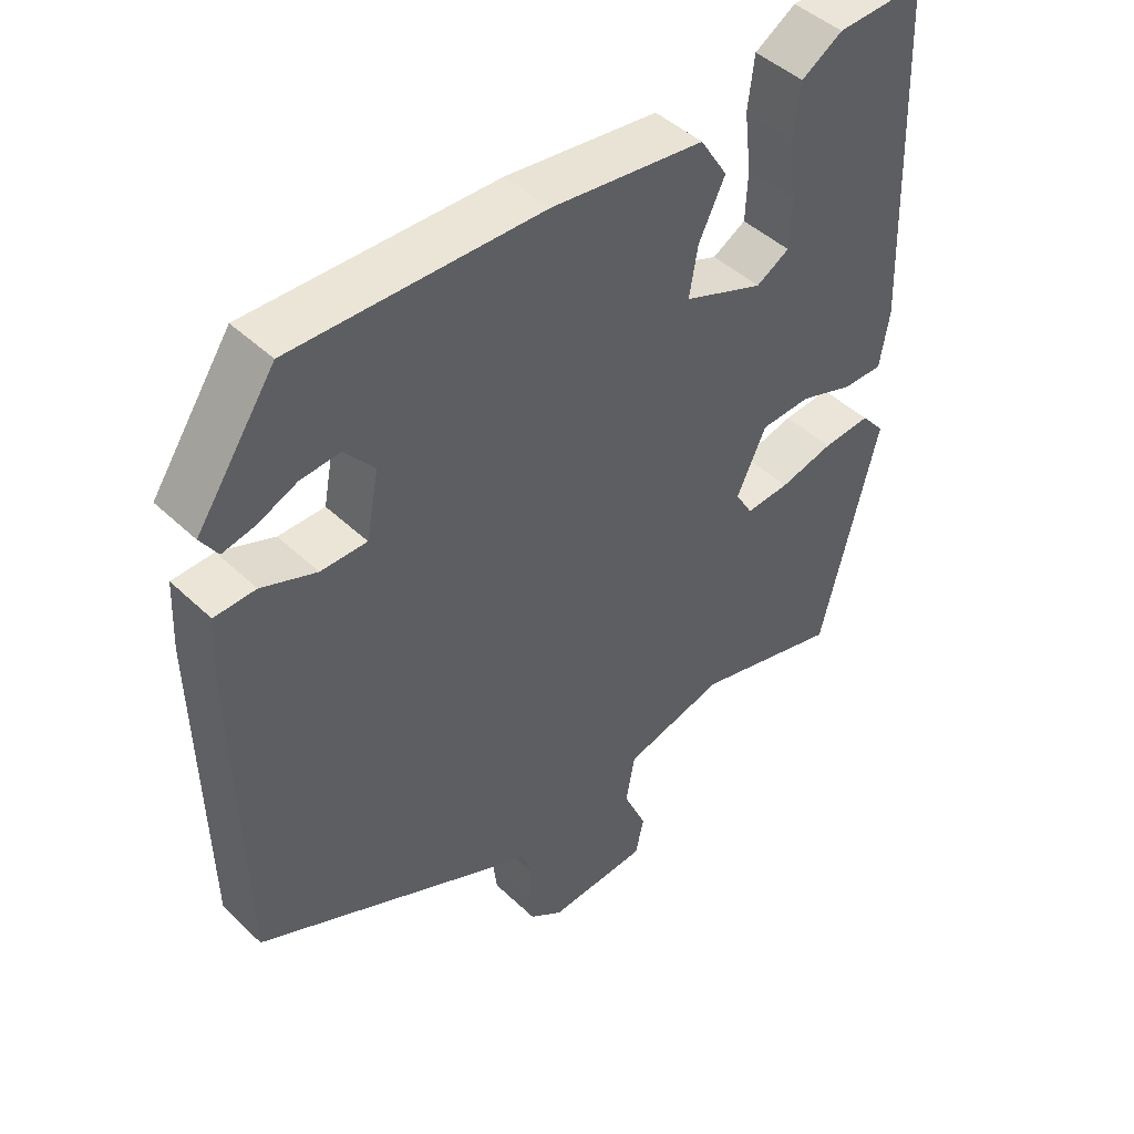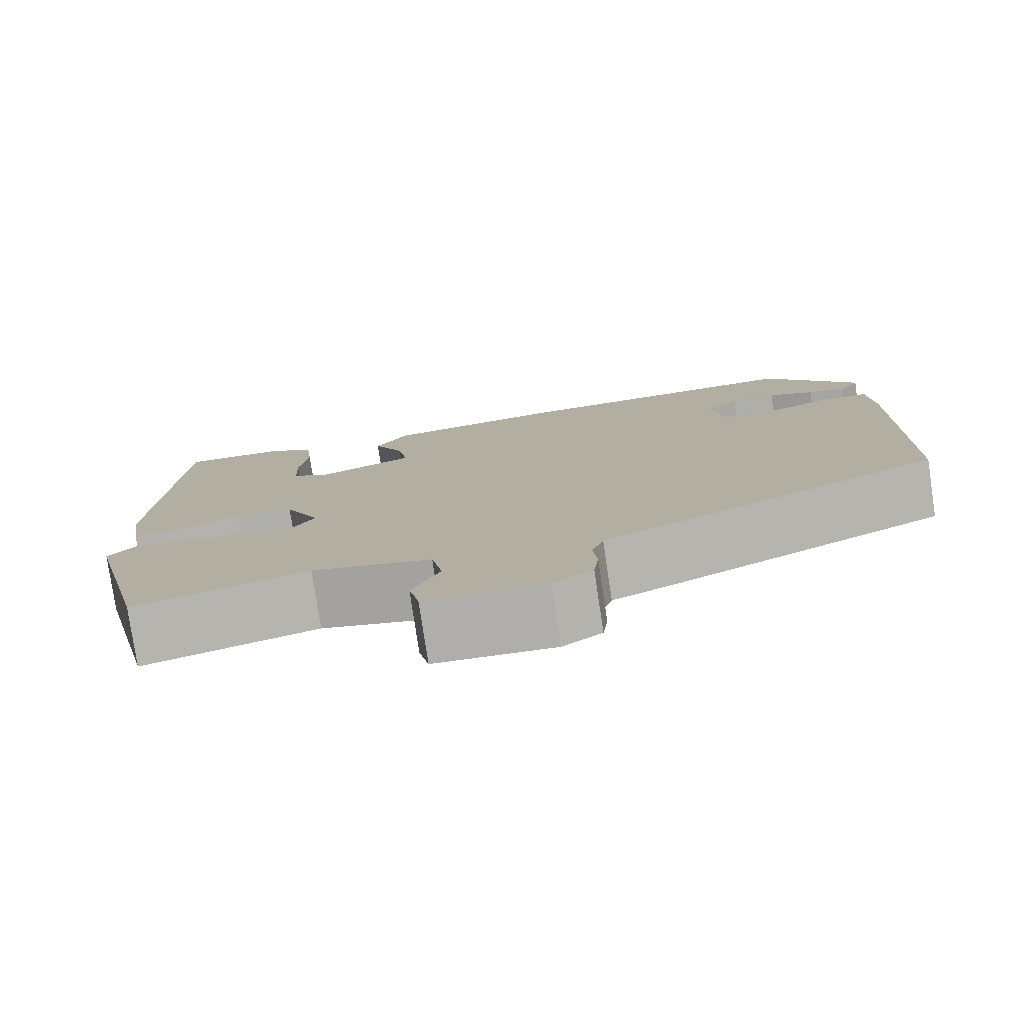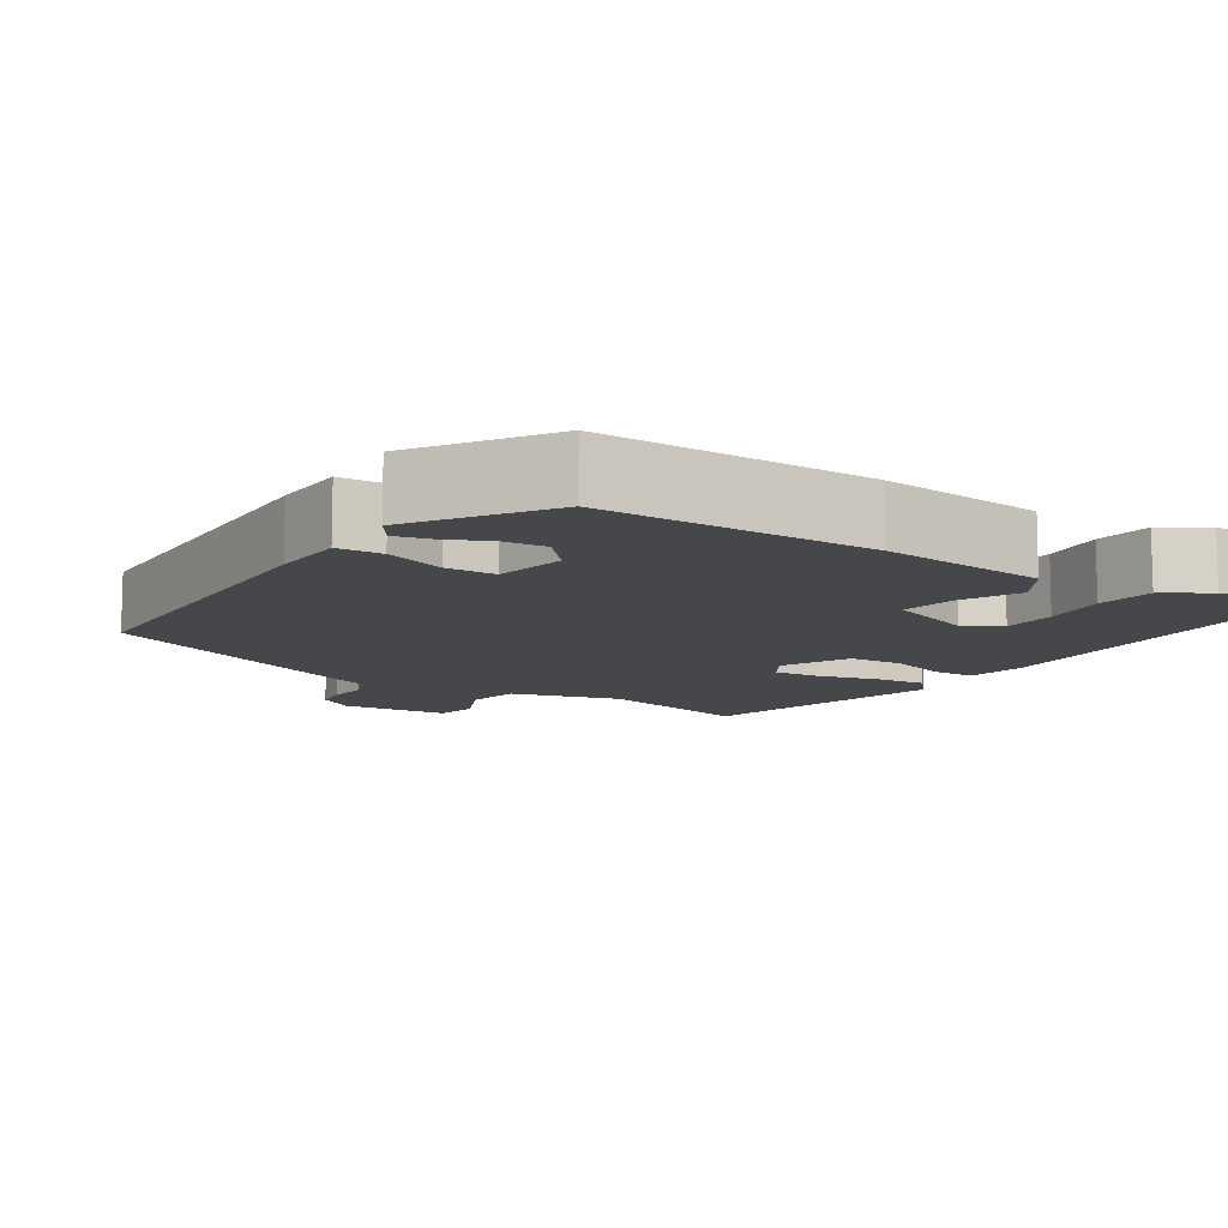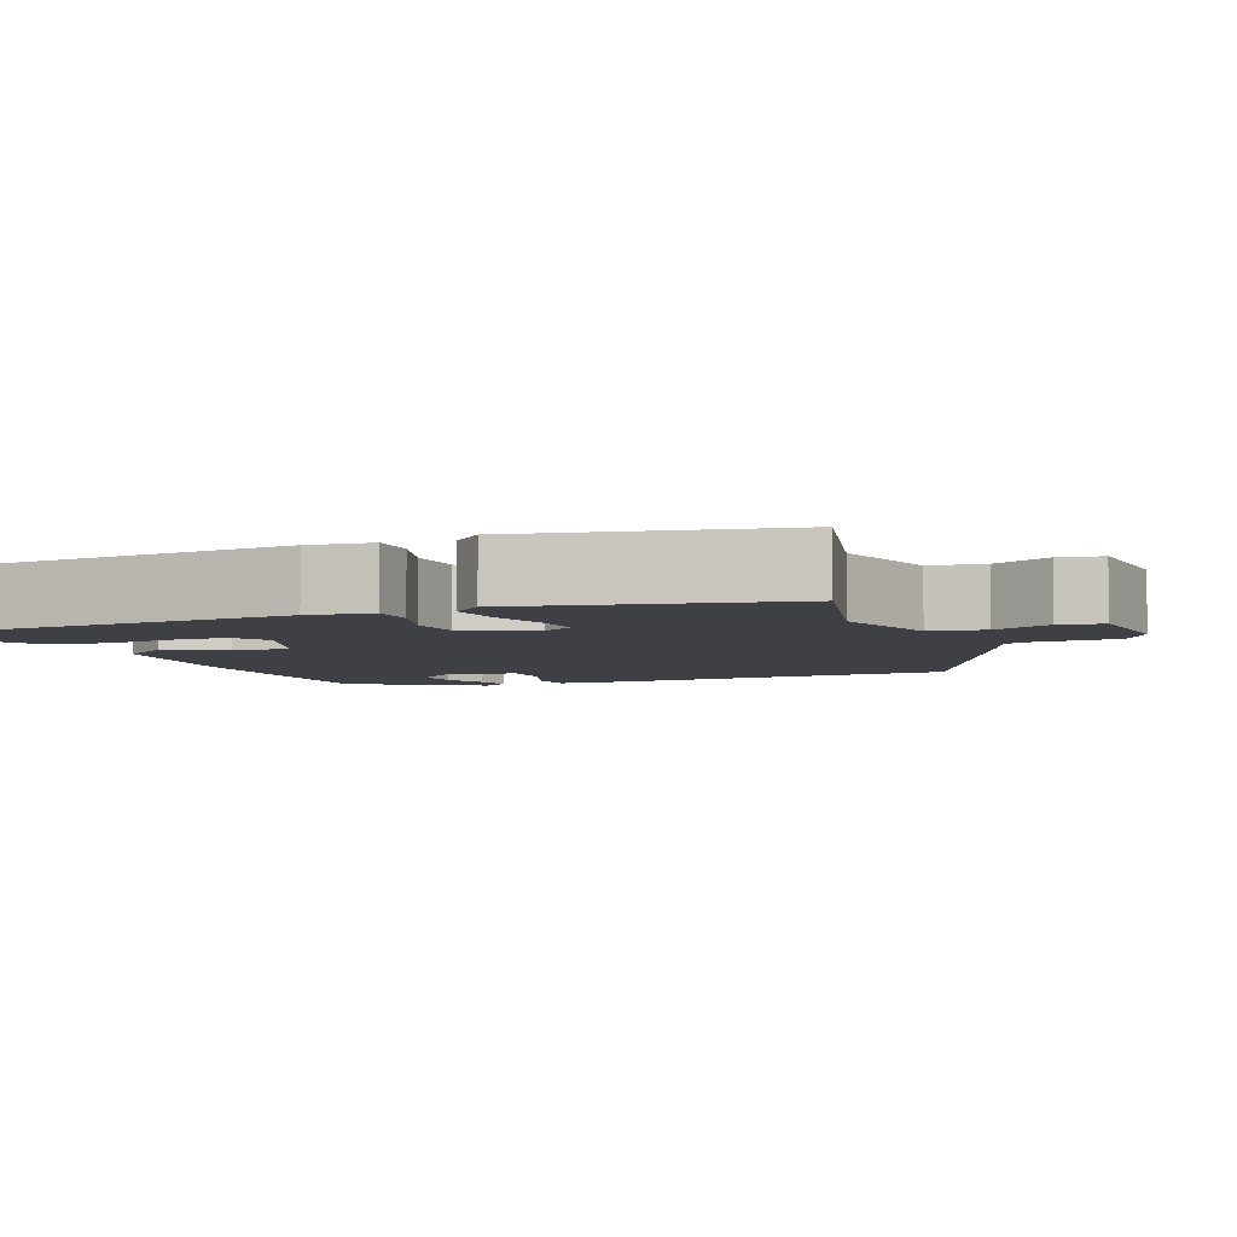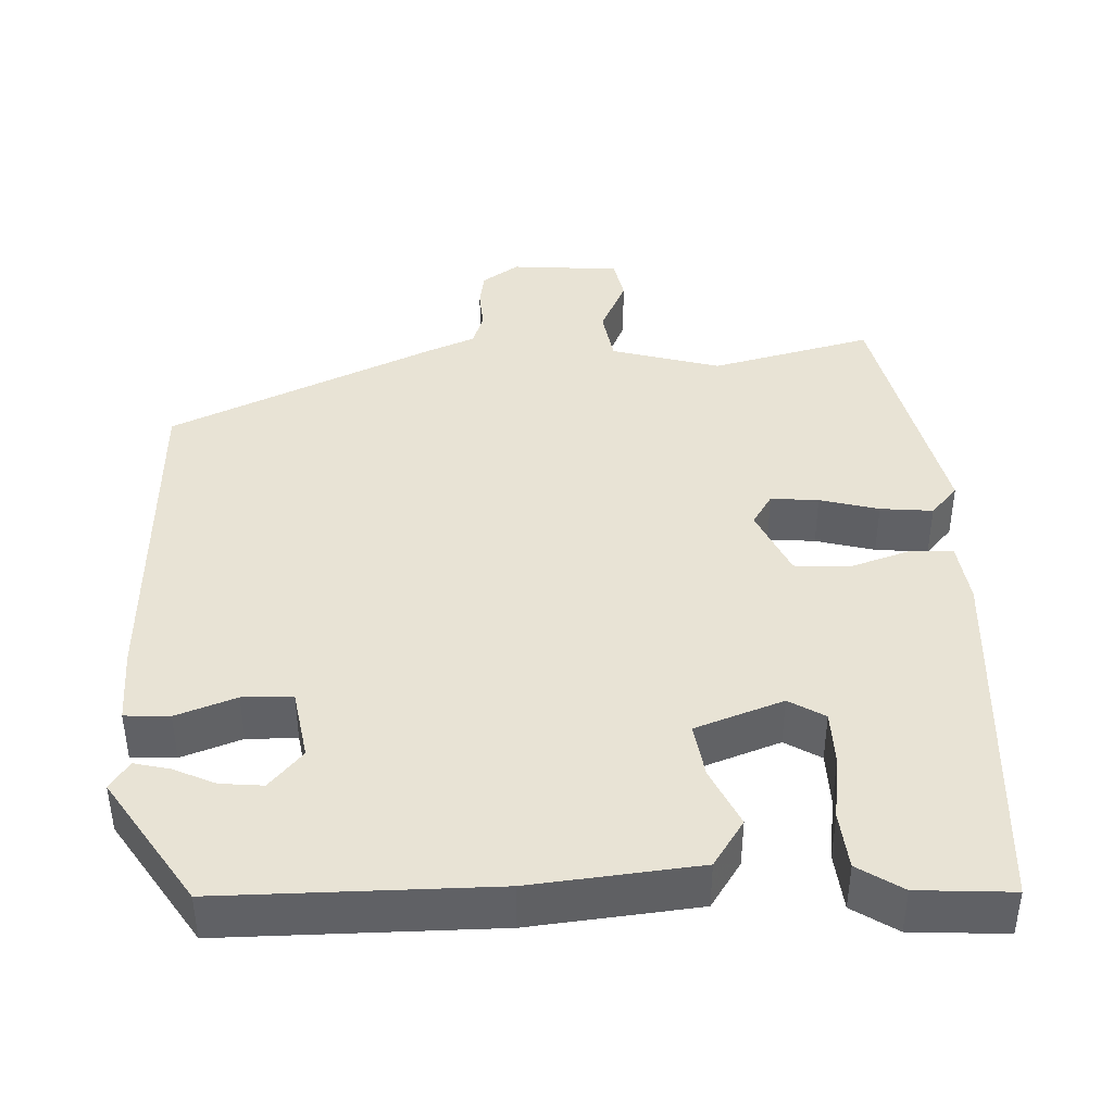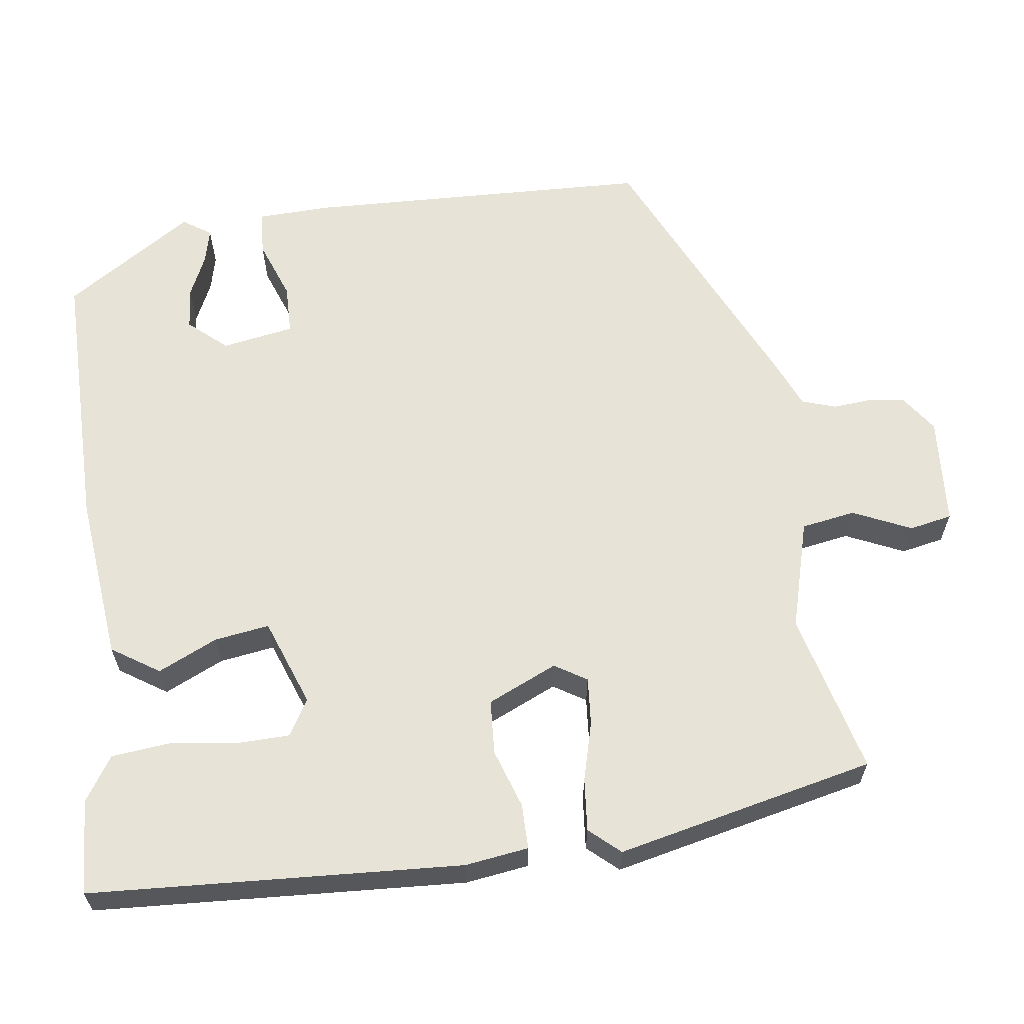
<metadata>
{"format":"obj","ext":"obj","renderer":"f3d","projection":"perspective","resolution":1024,"background":"white","views":[{"elev":45.8,"azim":-42.8,"up":"+Z"},{"elev":-78.9,"azim":-171.5,"up":"+Z"},{"elev":-10.5,"azim":-32.0,"up":"+Y"},{"elev":-5.2,"azim":113.7,"up":"+Y"},{"elev":41.3,"azim":-1.1,"up":"+Y"},{"elev":62.3,"azim":83.3,"up":"+Y"}]}
</metadata>
<code>
v 0.447 0.07 -0.526
v 0.239 0.07 -0.469
v 0.096 0.07 -0.506
v 0.083 0.07 -0.576
v 0.116 0.07 -0.652
v 0.104 0.07 -0.707
v -0.038 0.07 -0.715
v -0.085 0.07 -0.681
v -0.091 0.07 -0.634
v -0.086 0.07 -0.583
v -0.1 0.07 -0.539
v -0.163 0.07 -0.511
v -0.502 0.07 -0.348
v -0.51 0.07 0.101
v -0.505 0.07 0.198
v -0.447 0.07 0.2
v -0.37 0.07 0.17
v -0.305 0.07 0.17
v -0.287 0.07 0.263
v -0.329 0.07 0.313
v -0.384 0.07 0.309
v -0.439 0.07 0.285
v -0.485 0.07 0.275
v -0.509 0.07 0.312
v -0.397 0.07 0.476
v -0.046 0.07 0.468
v 0.17 0.07 0.441
v 0.209 0.07 0.379
v 0.172 0.07 0.303
v 0.16 0.07 0.232
v 0.273 0.07 0.188
v 0.32 0.07 0.215
v 0.323 0.07 0.286
v 0.313 0.07 0.371
v 0.322 0.07 0.446
v 0.38 0.07 0.482
v 0.503 0.07 0.487
v 0.522 0.07 0.006
v 0.509 0.07 -0.076
v 0.451 0.07 -0.075
v 0.375 0.07 -0.048
v 0.304 0.07 -0.051
v 0.262 0.07 -0.14
v 0.287 0.07 -0.182
v 0.349 0.07 -0.178
v 0.426 0.07 -0.159
v 0.494 0.07 -0.154
v 0.528 0.07 -0.194
v 0.447 0 -0.526
v 0.239 0 -0.469
v 0.096 0 -0.506
v 0.083 0 -0.576
v 0.116 0 -0.652
v 0.104 0 -0.707
v -0.038 0 -0.715
v -0.085 0 -0.681
v -0.091 0 -0.634
v -0.086 0 -0.583
v -0.1 0 -0.539
v -0.163 0 -0.511
v -0.502 0 -0.348
v -0.51 0 0.101
v -0.505 0 0.198
v -0.447 0 0.2
v -0.37 0 0.17
v -0.305 0 0.17
v -0.287 0 0.263
v -0.329 0 0.313
v -0.384 0 0.309
v -0.439 0 0.285
v -0.485 0 0.275
v -0.509 0 0.312
v -0.397 0 0.476
v -0.046 0 0.468
v 0.17 0 0.441
v 0.209 0 0.379
v 0.172 0 0.303
v 0.16 0 0.232
v 0.273 0 0.188
v 0.32 0 0.215
v 0.323 0 0.286
v 0.313 0 0.371
v 0.322 0 0.446
v 0.38 0 0.482
v 0.503 0 0.487
v 0.522 0 0.006
v 0.509 0 -0.076
v 0.451 0 -0.075
v 0.375 0 -0.048
v 0.304 0 -0.051
v 0.262 0 -0.14
v 0.287 0 -0.182
v 0.349 0 -0.178
v 0.426 0 -0.159
v 0.494 0 -0.154
v 0.528 0 -0.194
f 45 46 47 48
f 44 45 48 1
f 43 44 1 2
f 38 39 40 41
f 38 41 42
f 37 38 42
f 36 37 42 43
f 33 34 35 36
f 32 33 36
f 26 27 28 29
f 26 29 30
f 25 26 30
f 21 22 23 24
f 20 21 24 25
f 19 20 25 30
f 14 15 16 17
f 14 17 18
f 11 12 13 14
f 11 14 18
f 10 11 18 19
f 8 9 10
f 7 8 10
f 4 5 6 7
f 3 4 7 10
f 43 2 3
f 32 36 43
f 31 32 43 3
f 19 30 31
f 3 10 19 31
f 96 95 94 93
f 49 96 93 92
f 50 49 92 91
f 89 88 87 86
f 90 89 86
f 90 86 85
f 91 90 85 84
f 84 83 82 81
f 84 81 80
f 77 76 75 74
f 78 77 74
f 78 74 73
f 72 71 70 69
f 73 72 69 68
f 78 73 68 67
f 65 64 63 62
f 66 65 62
f 62 61 60 59
f 66 62 59
f 67 66 59 58
f 58 57 56
f 58 56 55
f 55 54 53 52
f 58 55 52 51
f 51 50 91
f 91 84 80
f 51 91 80 79
f 79 78 67
f 79 67 58 51
f 1 49 50 2
f 2 50 51 3
f 3 51 52 4
f 4 52 53 5
f 5 53 54 6
f 6 54 55 7
f 7 55 56 8
f 8 56 57 9
f 9 57 58 10
f 10 58 59 11
f 11 59 60 12
f 12 60 61 13
f 13 61 62 14
f 14 62 63 15
f 15 63 64 16
f 16 64 65 17
f 17 65 66 18
f 18 66 67 19
f 19 67 68 20
f 20 68 69 21
f 21 69 70 22
f 22 70 71 23
f 23 71 72 24
f 24 72 73 25
f 25 73 74 26
f 26 74 75 27
f 27 75 76 28
f 28 76 77 29
f 29 77 78 30
f 30 78 79 31
f 31 79 80 32
f 32 80 81 33
f 33 81 82 34
f 34 82 83 35
f 35 83 84 36
f 36 84 85 37
f 37 85 86 38
f 38 86 87 39
f 39 87 88 40
f 40 88 89 41
f 41 89 90 42
f 42 90 91 43
f 43 91 92 44
f 44 92 93 45
f 45 93 94 46
f 46 94 95 47
f 47 95 96 48
f 48 96 49 1

</code>
